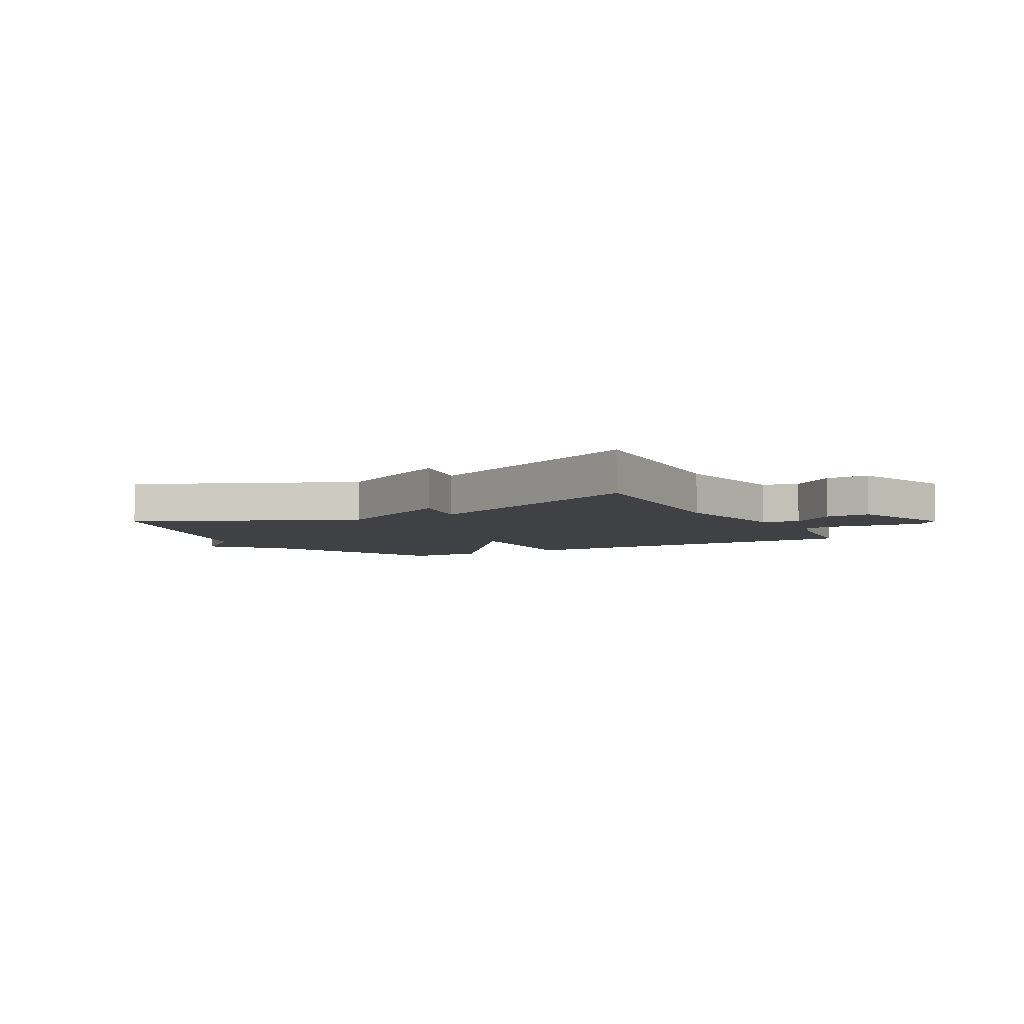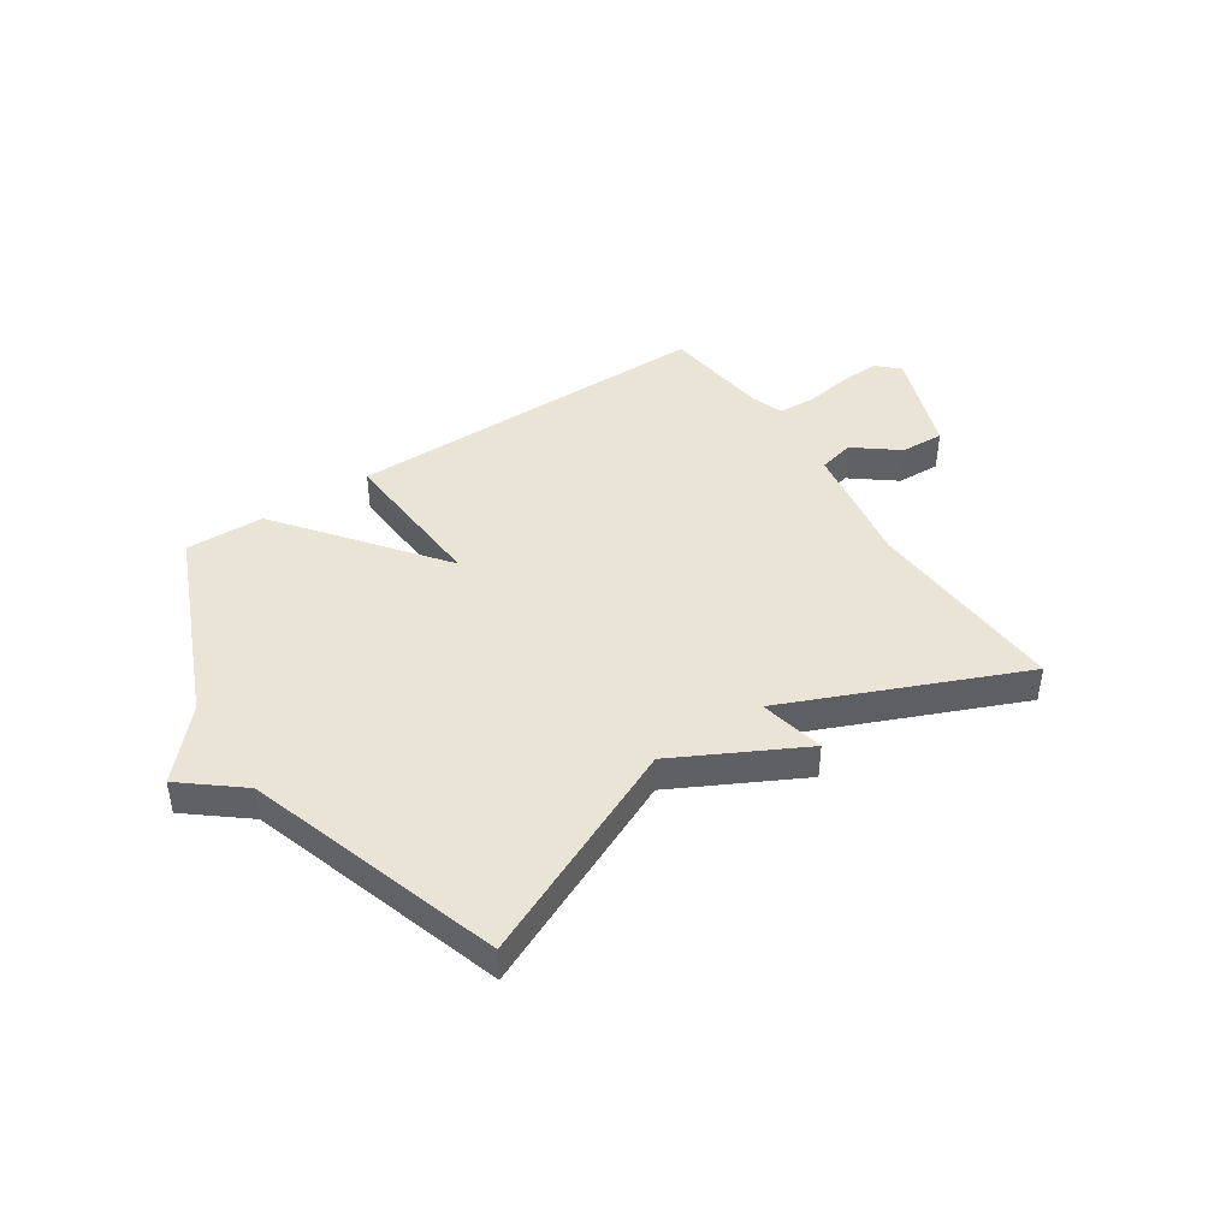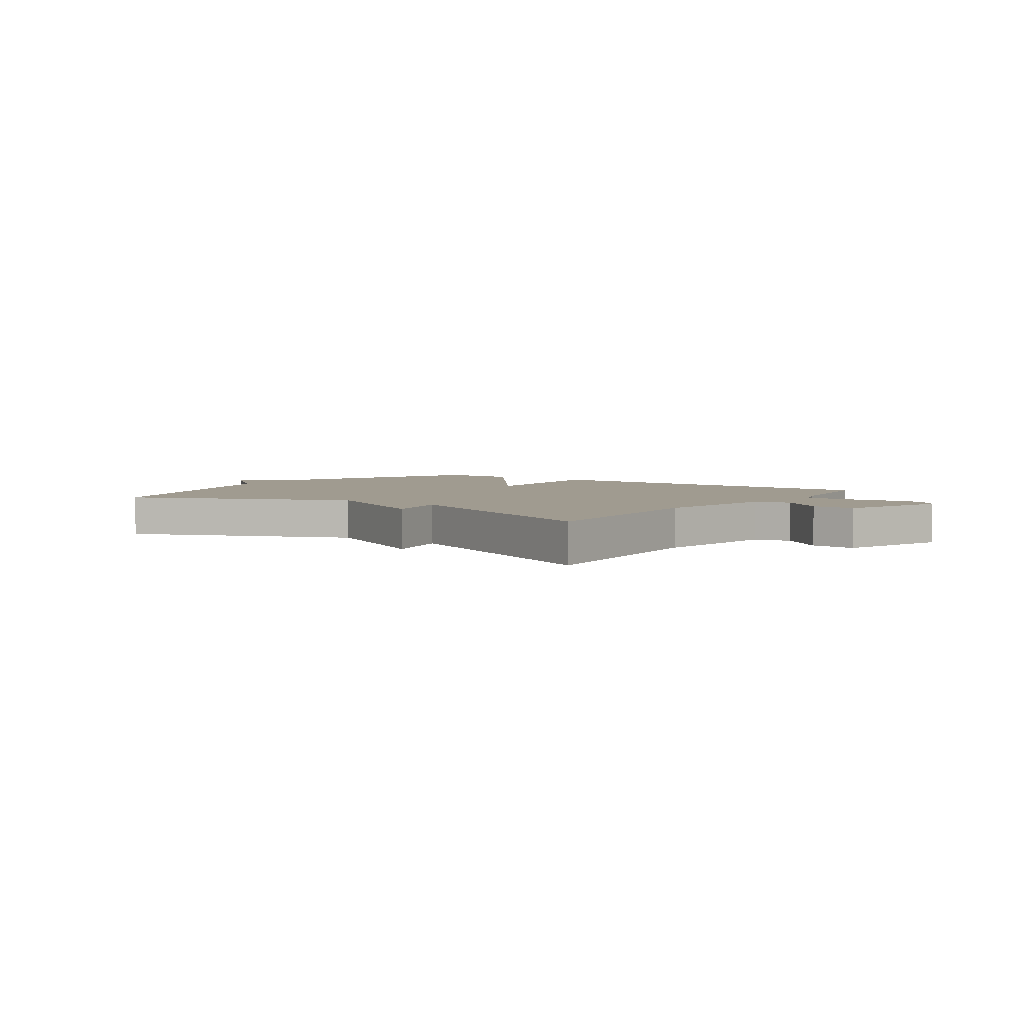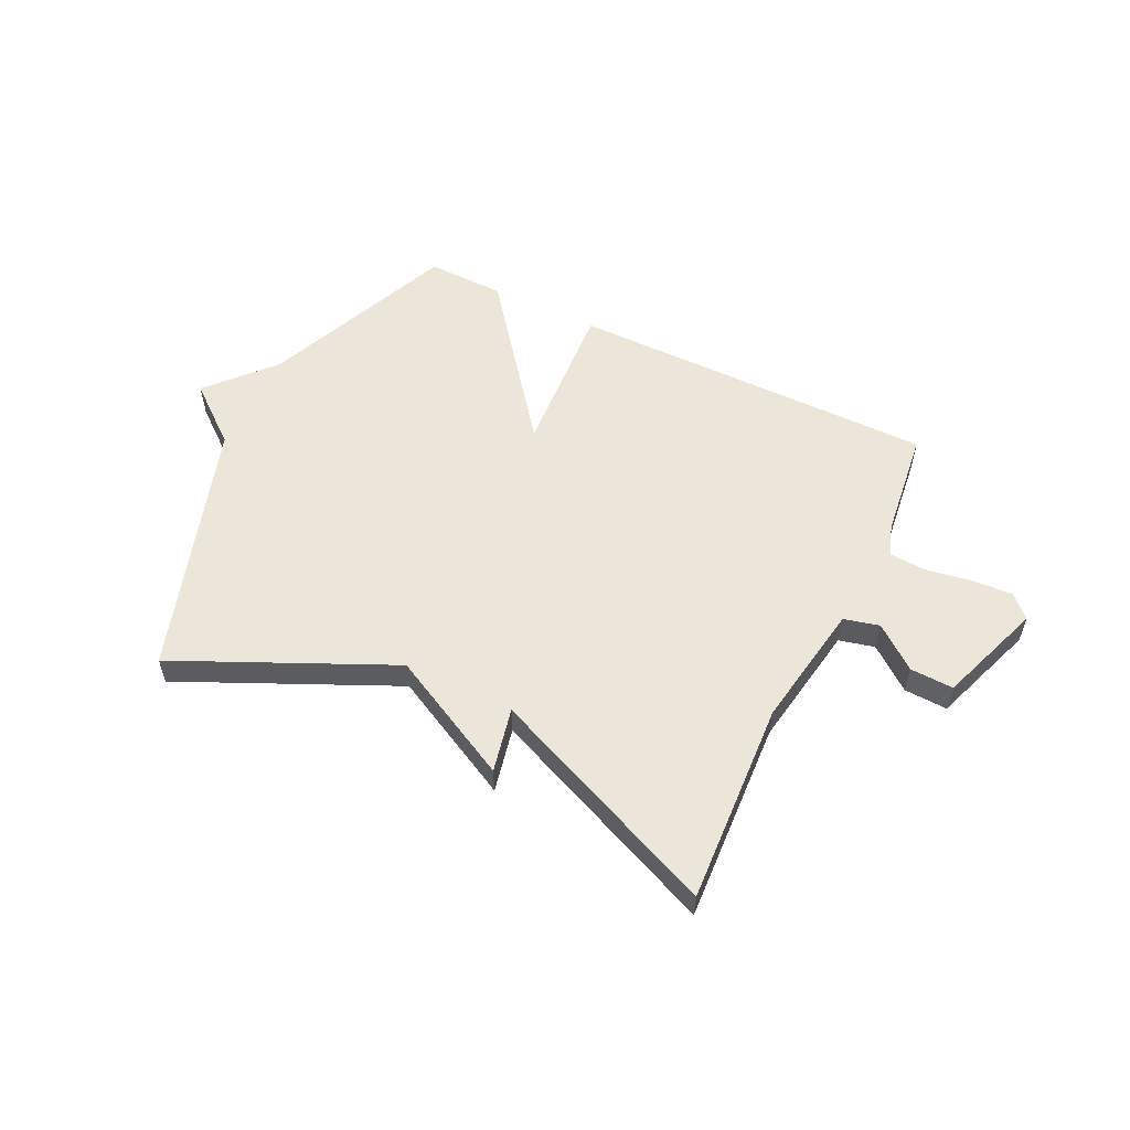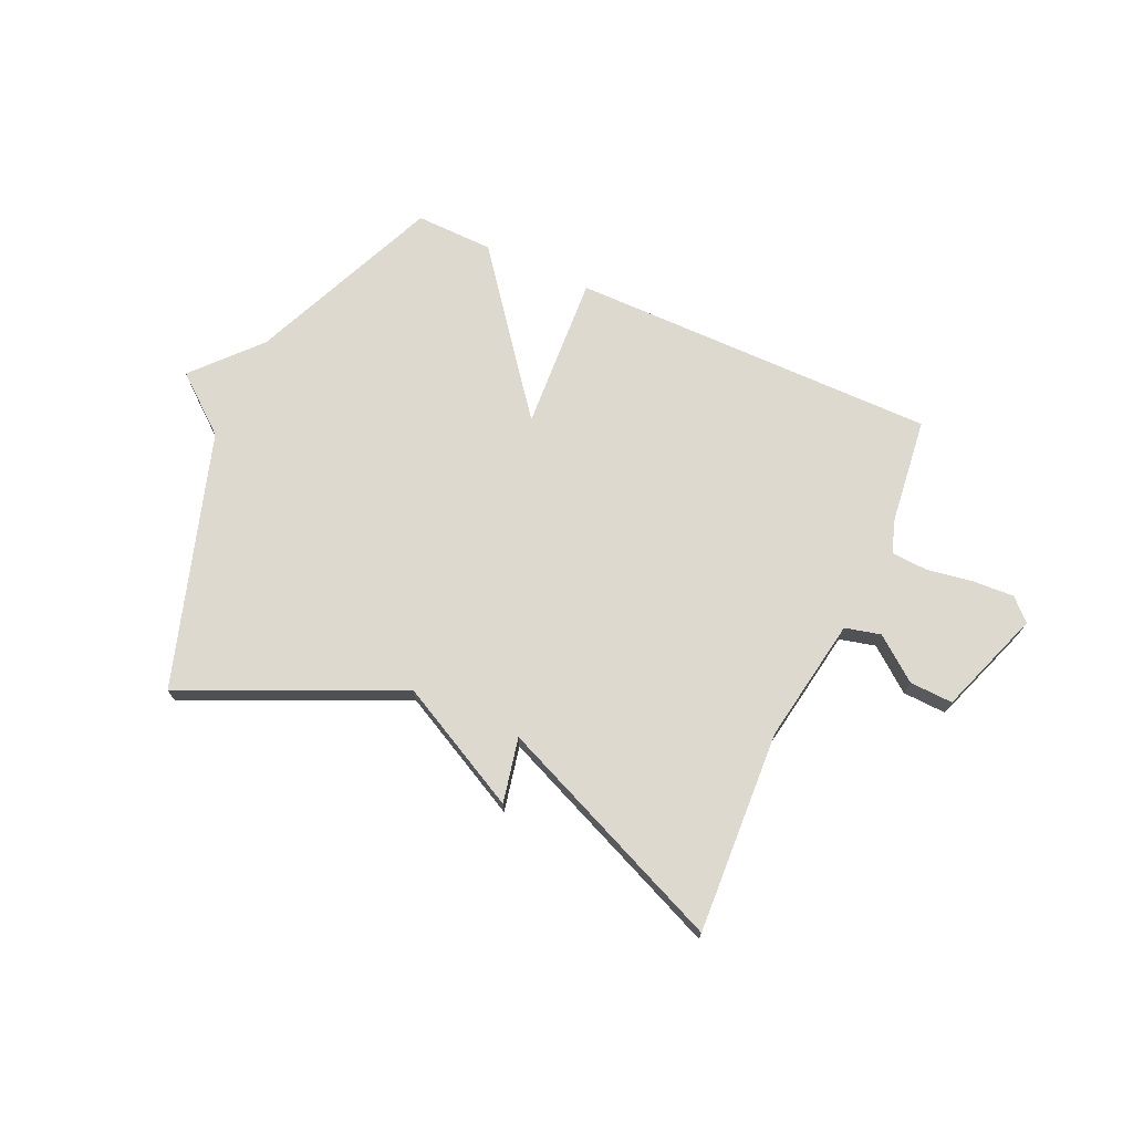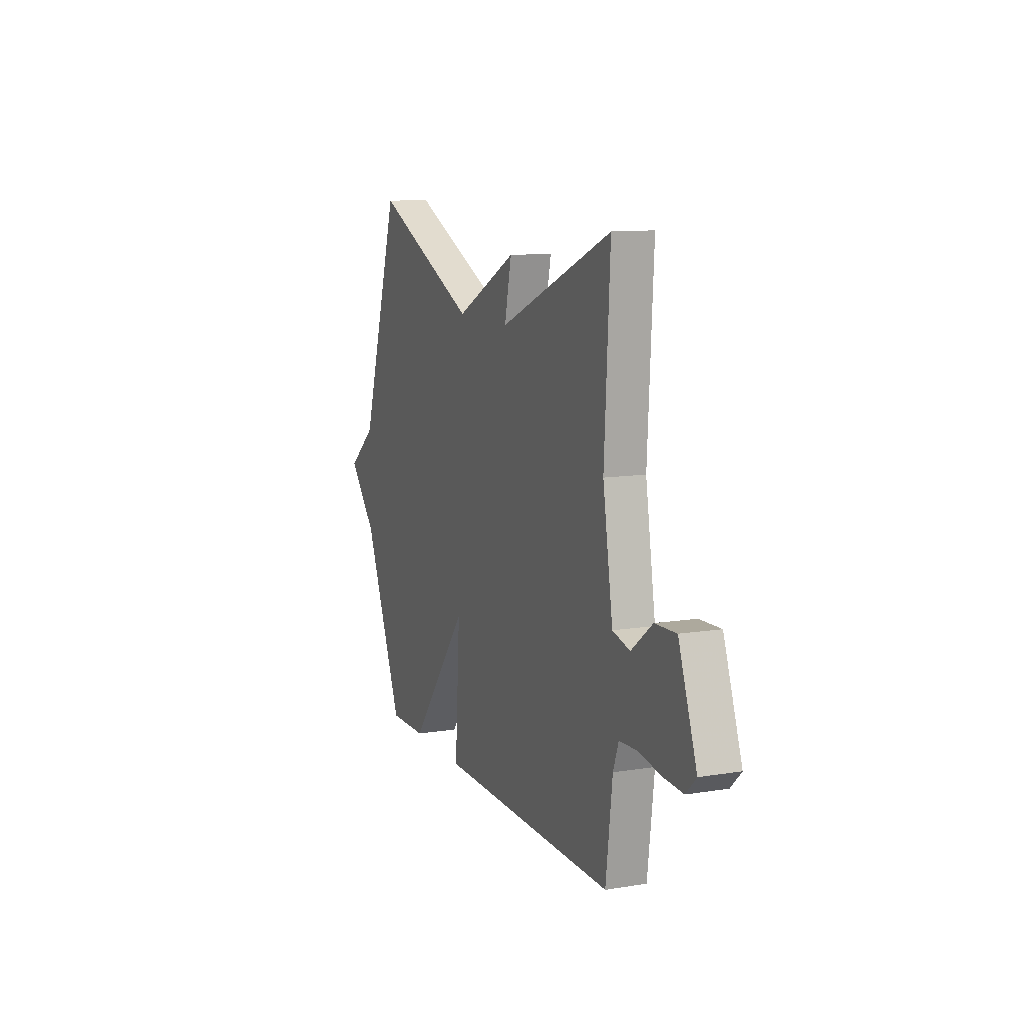
<metadata>
{"format":"obj","ext":"obj","renderer":"f3d","projection":"perspective","resolution":1024,"background":"white","views":[{"elev":-5.6,"azim":29.4,"up":"+Y"},{"elev":43.6,"azim":-33.4,"up":"+Y"},{"elev":4.2,"azim":36.0,"up":"+Y"},{"elev":56.0,"azim":25.9,"up":"+Y"},{"elev":71.5,"azim":24.5,"up":"+Y"},{"elev":11.1,"azim":68.3,"up":"+Z"}]}
</metadata>
<code>
v 0.5 0.07 0.5
v 0.48 0.07 0.137
v 0.517 0.07 -0.087
v 0.581 0.07 -0.103
v 0.658 0.07 -0.043
v 0.736 0.07 -0.04
v 0.803 0.07 -0.227
v 0.765 0.07 -0.264
v 0.692 0.07 -0.26
v 0.609 0.07 -0.246
v 0.544 0.07 -0.25
v 0.524 0.07 -0.305
v 0.5 0.07 -0.5
v -0.16 0.07 -0.497
v -0.142 0.07 -0.217
v -0.36 0.07 -0.497
v -0.5 0.07 -0.5
v -0.646 0.07 -0.155
v -0.75 0.07 -0.039
v -0.646 0.07 0.045
v -0.5 0.07 0.5
v -0.116 0.07 0.324
v 0.109 0.07 0.44
v 0.084 0.07 0.324
v 0.5 0 0.5
v 0.48 0 0.137
v 0.517 0 -0.087
v 0.581 0 -0.103
v 0.658 0 -0.043
v 0.736 0 -0.04
v 0.803 0 -0.227
v 0.765 0 -0.264
v 0.692 0 -0.26
v 0.609 0 -0.246
v 0.544 0 -0.25
v 0.524 0 -0.305
v 0.5 0 -0.5
v -0.16 0 -0.497
v -0.142 0 -0.217
v -0.36 0 -0.497
v -0.5 0 -0.5
v -0.646 0 -0.155
v -0.75 0 -0.039
v -0.646 0 0.045
v -0.5 0 0.5
v -0.116 0 0.324
v 0.109 0 0.44
v 0.084 0 0.324
f 22 23 24
f 20 21 22
f 20 22 24
f 19 20 24
f 18 19 24
f 17 18 24
f 16 17 24
f 15 16 24
f 14 15 24
f 13 14 24
f 12 13 24
f 11 12 24
f 10 11 24
f 8 9 10
f 7 8 10
f 6 7 10
f 5 6 10
f 4 5 10
f 3 4 10
f 3 10 24
f 2 3 24
f 1 2 24
f 48 47 46
f 46 45 44
f 48 46 44
f 48 44 43
f 48 43 42
f 48 42 41
f 48 41 40
f 48 40 39
f 48 39 38
f 48 38 37
f 48 37 36
f 48 36 35
f 48 35 34
f 34 33 32
f 34 32 31
f 34 31 30
f 34 30 29
f 34 29 28
f 34 28 27
f 48 34 27
f 48 27 26
f 48 26 25
f 1 25 26 2
f 2 26 27 3
f 3 27 28 4
f 4 28 29 5
f 5 29 30 6
f 6 30 31 7
f 7 31 32 8
f 8 32 33 9
f 9 33 34 10
f 10 34 35 11
f 11 35 36 12
f 12 36 37 13
f 13 37 38 14
f 14 38 39 15
f 15 39 40 16
f 16 40 41 17
f 17 41 42 18
f 18 42 43 19
f 19 43 44 20
f 20 44 45 21
f 21 45 46 22
f 22 46 47 23
f 23 47 48 24
f 24 48 25 1

</code>
